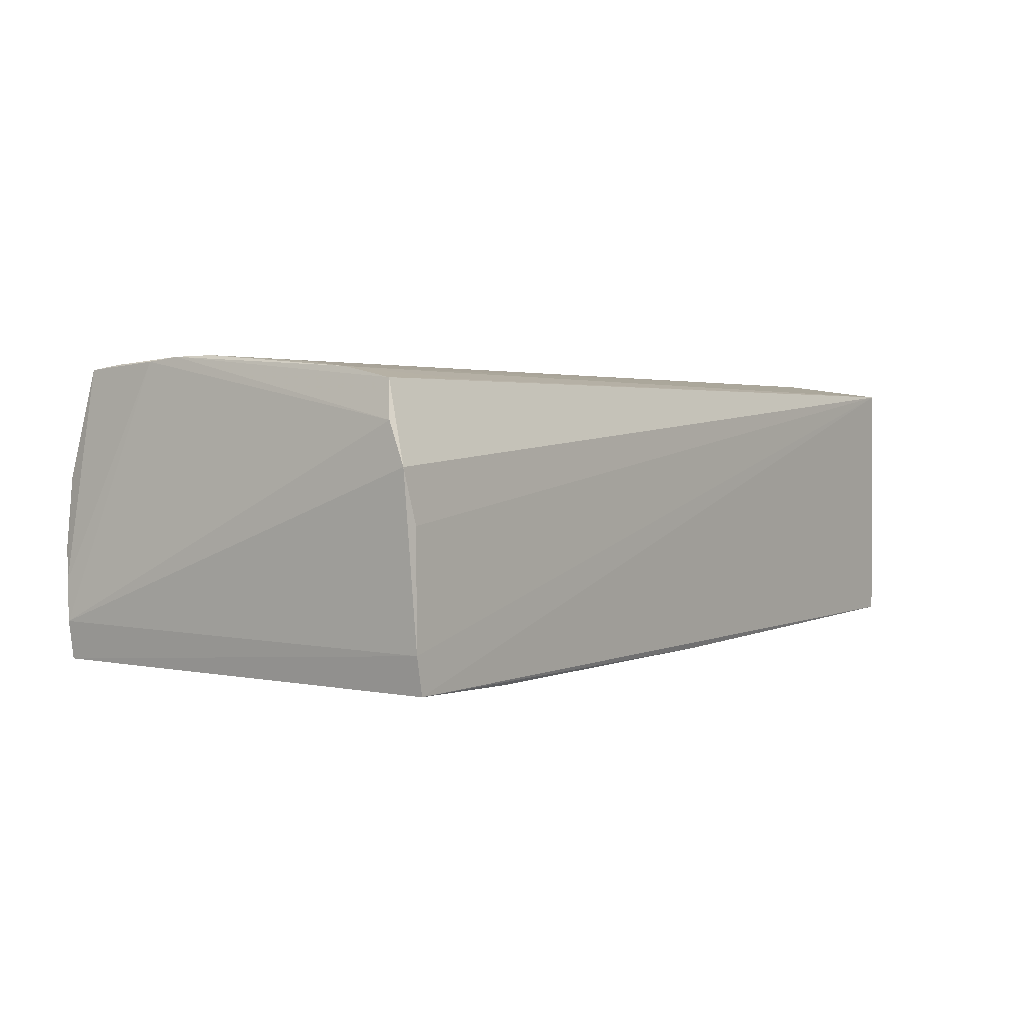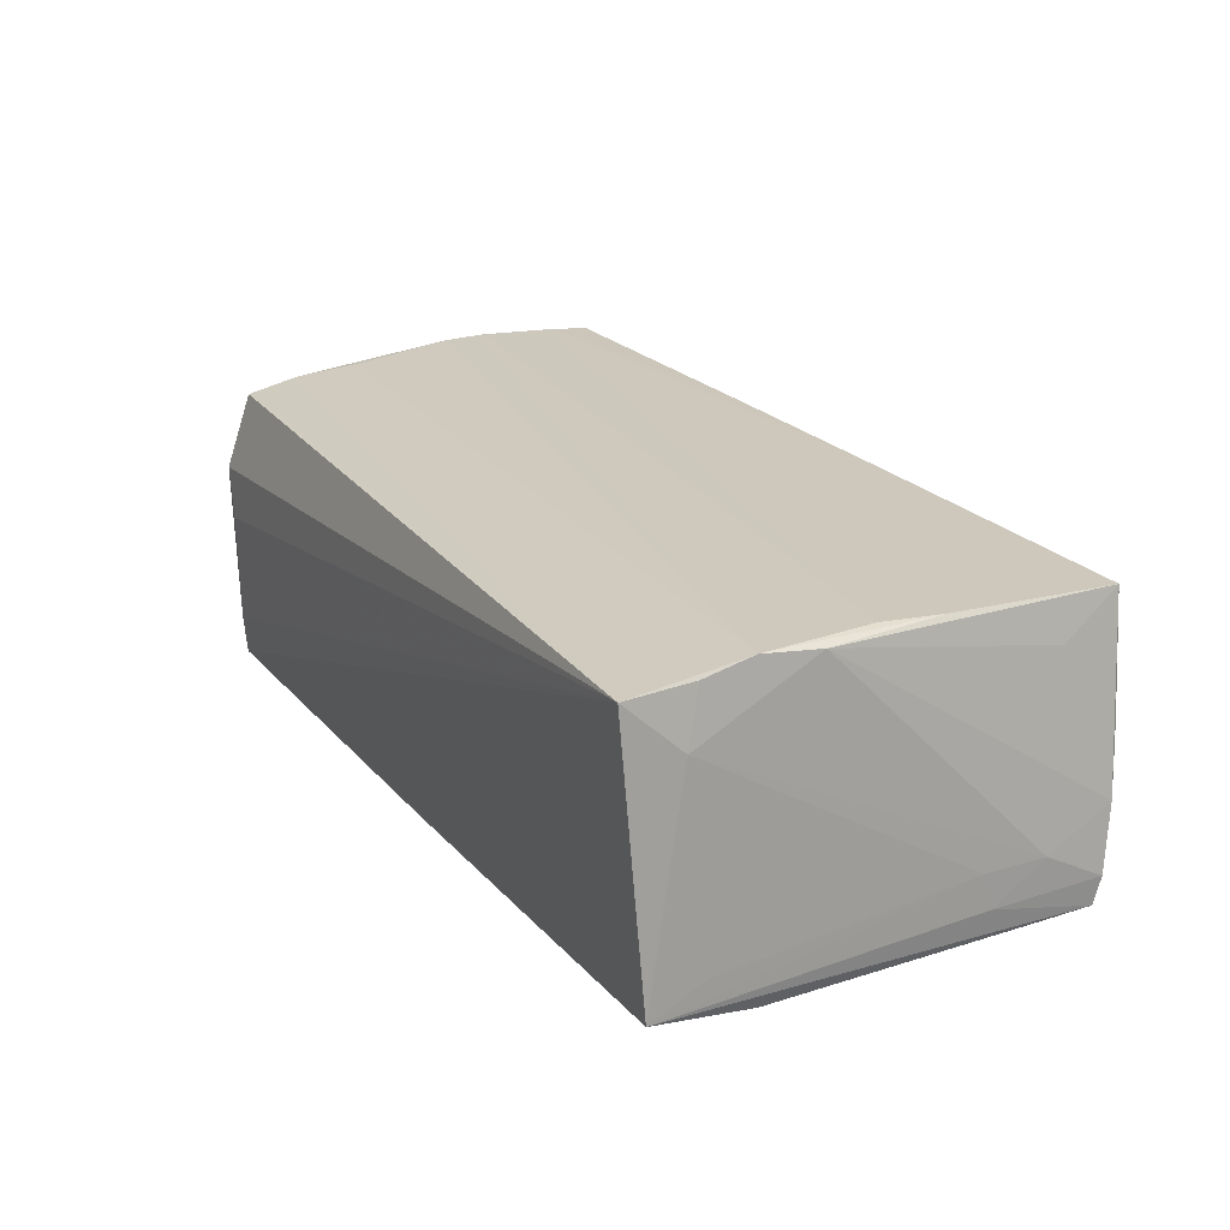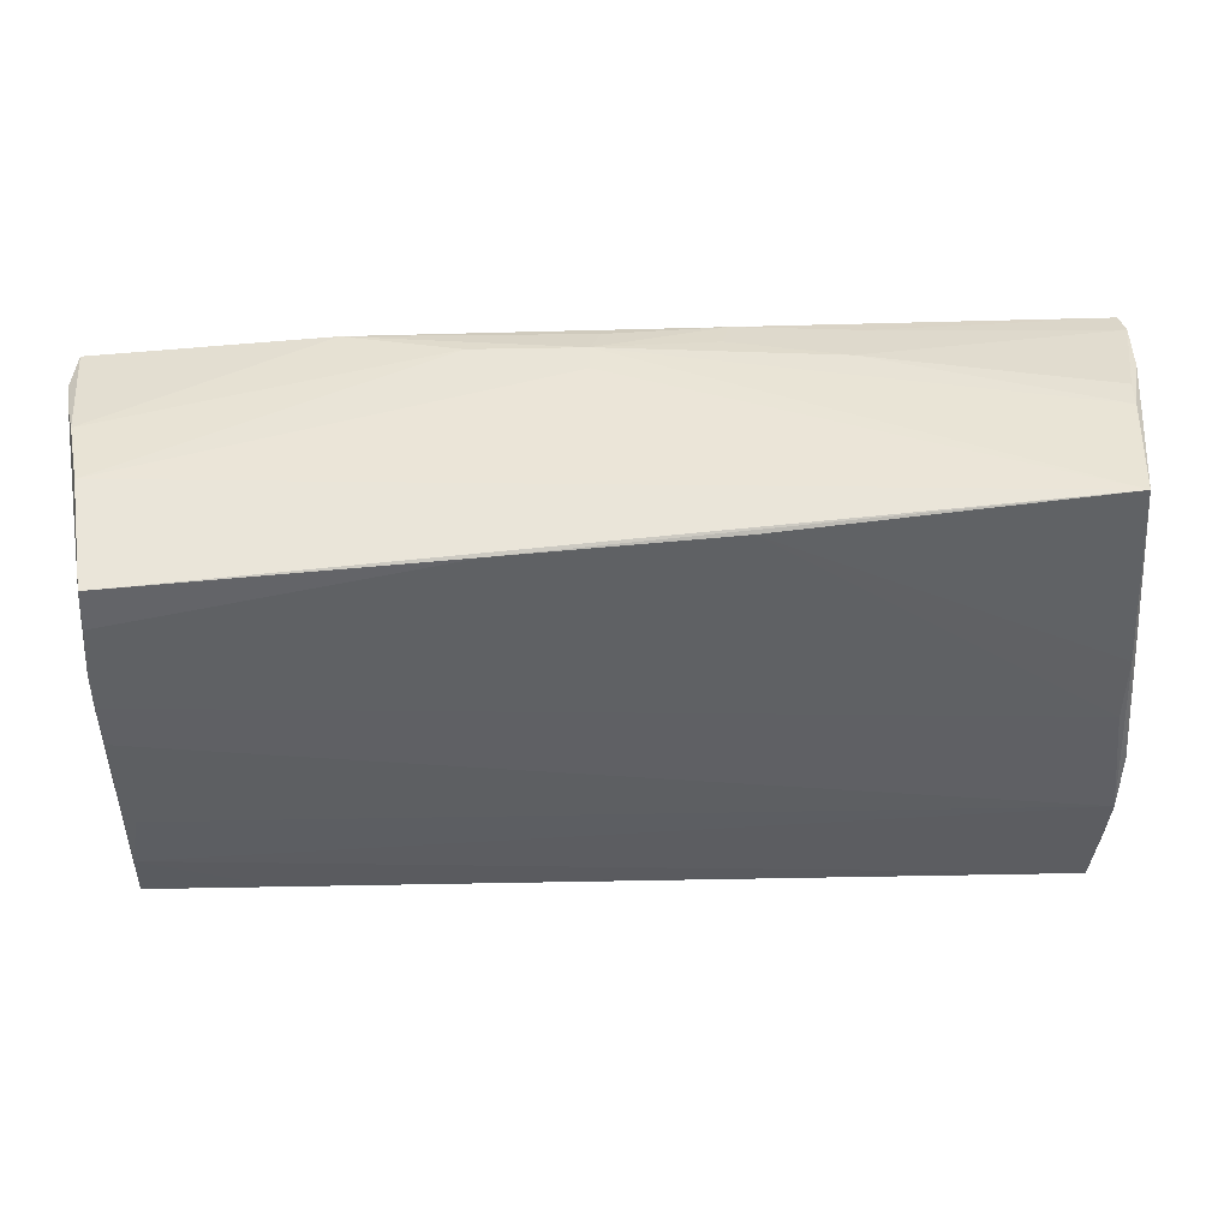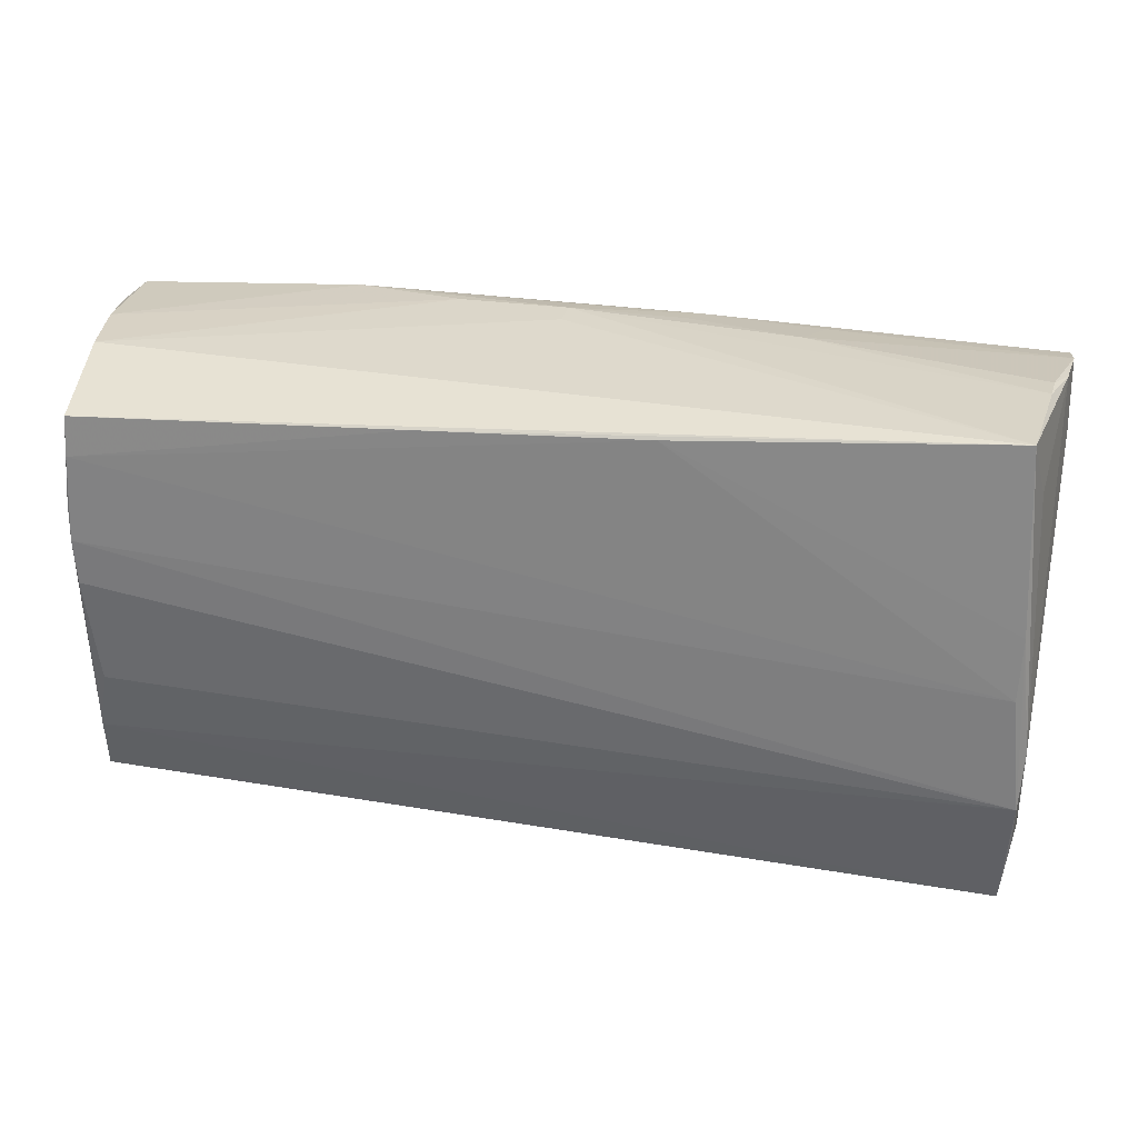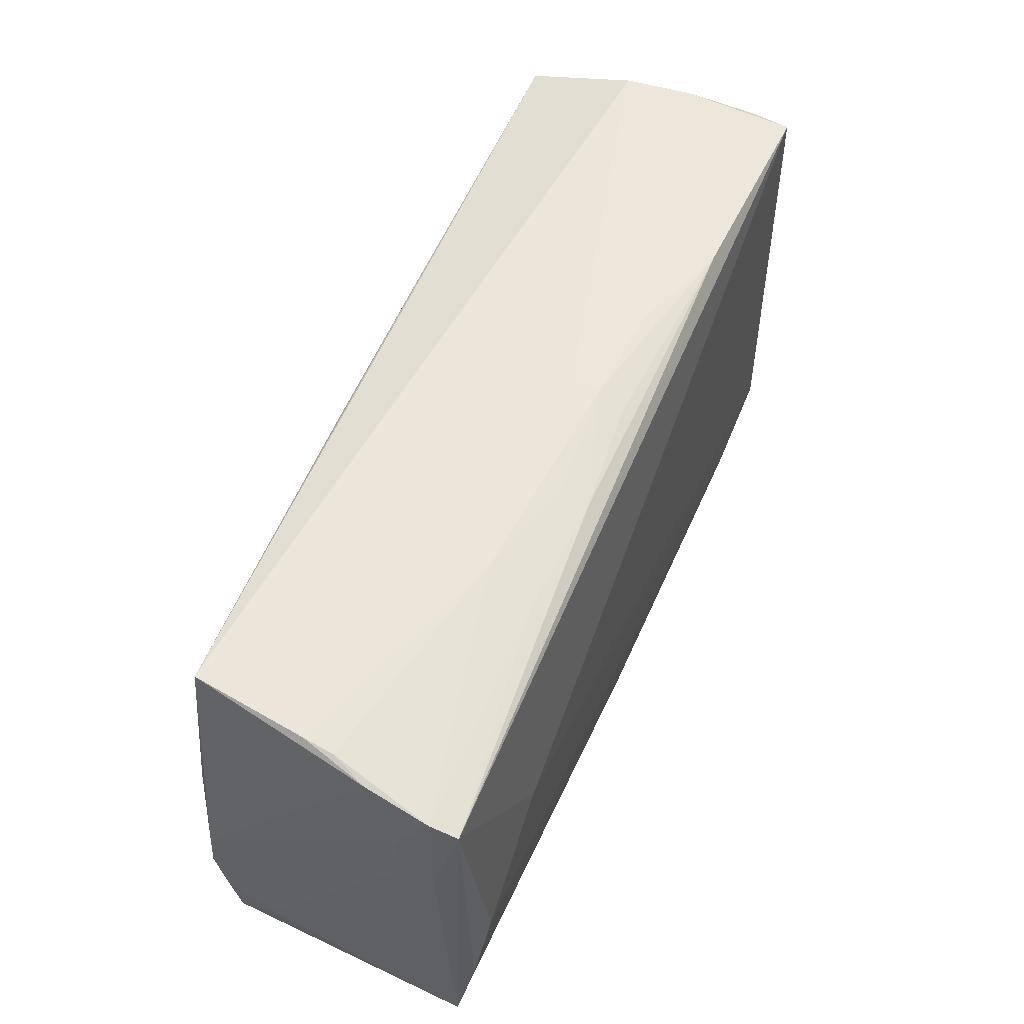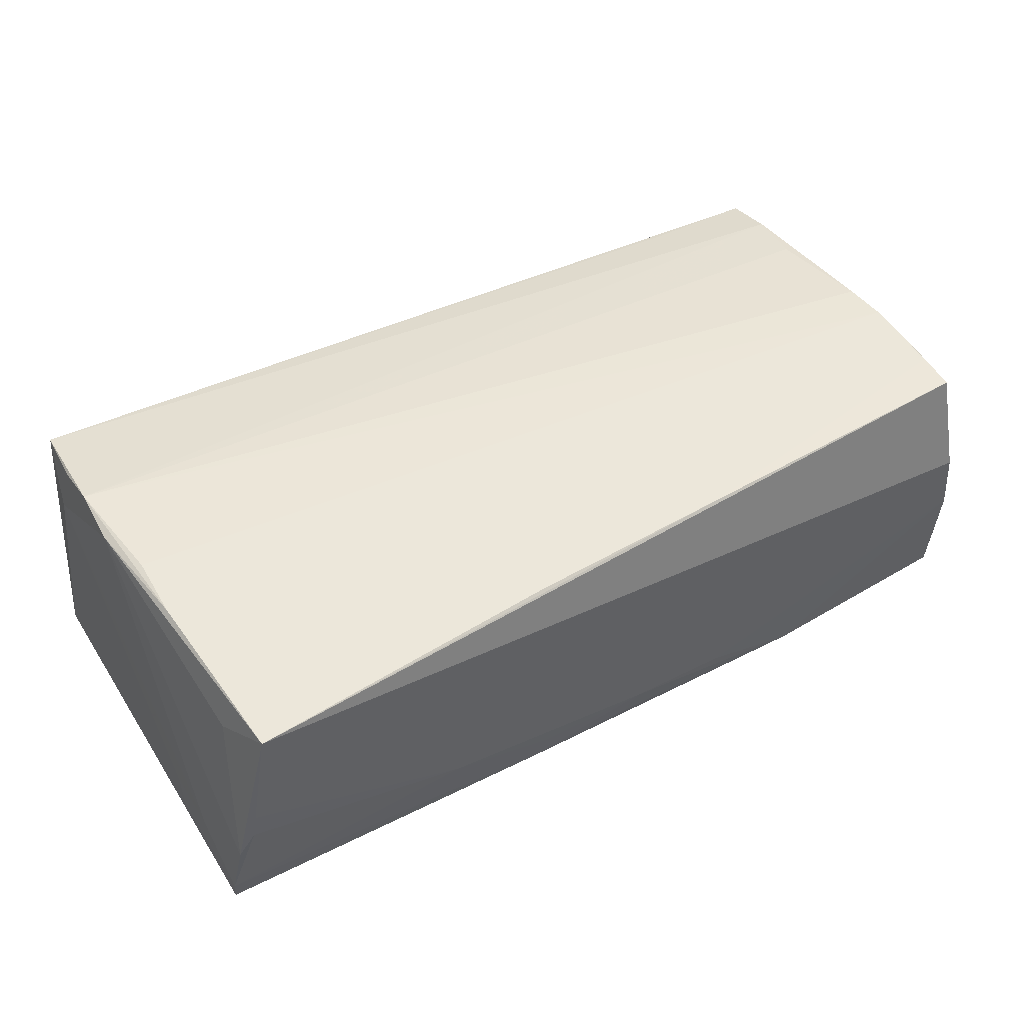
<metadata>
{"format":"obj","ext":"obj","renderer":"f3d","projection":"perspective","resolution":1024,"background":"white","views":[{"elev":1.0,"azim":-53.7,"up":"+Z"},{"elev":22.7,"azim":61.0,"up":"+Z"},{"elev":44.5,"azim":-4.5,"up":"+Y"},{"elev":30.6,"azim":9.3,"up":"+Y"},{"elev":55.6,"azim":112.0,"up":"+Y"},{"elev":46.3,"azim":148.2,"up":"+Z"}]}
</metadata>
<code>
v -0.05383 0.02713 0.004835
v -0.05222 -0.009478 0.01775
v -0.05329 0.003819 0.01882
v -0.04011 -0.02351 0.01573
v 0.003315 -0.02669 -0.01735
v 0.05521 0.00989 -0.008905
v -0.05389 -0.02338 0.01538
v -0.05308 0.01953 0.01829
v 0.05398 -0.01503 -0.017
v 0.05213 0.02782 0.002476
v 0.05469 -0.02761 -0.01478
v -0.05495 0.02678 -0.003481
v -0.05354 0.009221 0.01882
v 0.01163 0.02635 0.01722
v -0.05574 0.02582 -0.007716
v -0.05359 -0.01689 0.01681
v -0.05302 -0.02646 -0.01411
v 0.05471 -0.02116 -0.01167
v 0.05109 -0.001267 0.01845
v 0.01278 0.02686 -0.01461
v -0.002239 0.02842 -0.01031
v 0.05261 -0.01523 0.01882
v 0.01163 0.02771 -0.0111
v 0.05208 -0.002864 -0.01851
v -0.05327 -0.02655 -0.0003683
v 0.05012 0.02843 0.01612
v -0.002441 0.02843 -0.006881
v 0.02484 0.0279 -0.007531
v 0.05352 -0.02286 0.01113
v 0.05184 -0.02898 0.01686
v 0.05471 0.01762 -0.01675
v -0.01512 0.0281 -0.01139
v 0.05426 -0.02637 -0.006374
v -0.05359 0.01356 0.01841
v -0.01433 0.02555 0.01751
v 0.05299 -0.00818 0.018
v 0.03863 0.005013 -0.01838
v 0.05533 0.02504 -0.01315
v -0.05623 0.02504 -0.01251
v 0.05177 0.02069 0.01185
v 0.05535 0.01101 -0.01314
v -0.05206 -0.02638 -0.01855
v -0.05285 0.02429 0.01784
v 0.05258 -0.02122 0.01758
v 0.05429 0.02632 -0.00544
v 0.05255 0.02743 -0.001206
v -0.05541 0.02517 -0.01711
v -0.05501 -0.02627 0.005848
v -0.0008246 0.02747 -0.01368
v 0.05517 0.02419 -0.01642
v 0.05136 0.0064 0.01785
v -0.05504 -0.02439 0.0108
v -0.02815 0.02713 -0.01585
v -0.03731 -0.02618 -0.01861
v 0.02738 0.02644 -0.01346
v 0.05527 0.01759 -0.00901
f 30 42 11
f 48 52 39
f 13 52 7
f 7 48 30
f 52 48 7
f 39 52 34
f 34 52 13
f 47 53 50
f 5 11 42
f 17 48 39
f 39 47 17
f 17 47 42
f 17 42 30
f 30 22 16
f 13 7 16
f 39 34 15
f 15 34 43
f 8 34 13
f 43 34 8
f 26 43 35
f 35 14 26
f 43 8 35
f 35 8 14
f 13 22 19
f 19 8 13
f 14 8 19
f 30 11 33
f 33 29 30
f 11 29 33
f 44 22 30
f 30 29 44
f 44 36 22
f 29 36 44
f 41 50 38
f 11 50 41
f 1 43 26
f 1 15 43
f 9 50 11
f 11 5 9
f 9 5 24
f 20 50 53
f 47 50 37
f 37 50 24
f 42 47 37
f 54 5 42
f 24 5 54
f 42 37 54
f 54 37 24
f 30 48 25
f 25 17 30
f 48 17 25
f 4 7 30
f 30 16 4
f 4 16 7
f 3 22 13
f 13 16 3
f 26 14 51
f 14 19 51
f 51 36 26
f 22 36 51
f 51 19 22
f 18 29 11
f 56 36 29
f 56 41 38
f 38 45 56
f 56 45 36
f 26 36 40
f 40 45 26
f 36 45 40
f 27 1 26
f 32 1 27
f 12 32 53
f 12 1 32
f 12 53 47
f 15 1 12
f 12 47 39
f 39 15 12
f 24 50 31
f 31 9 24
f 50 9 31
f 49 20 53
f 2 16 22
f 22 3 2
f 2 3 16
f 29 18 6
f 6 56 29
f 41 56 6
f 11 41 6
f 6 18 11
f 26 45 10
f 55 28 38
f 20 28 55
f 38 50 55
f 50 20 55
f 32 27 21
f 21 27 26
f 53 32 21
f 21 49 53
f 20 49 21
f 26 10 21
f 21 10 28
f 46 45 38
f 46 10 45
f 38 28 46
f 28 10 46
f 23 28 20
f 20 21 23
f 23 21 28

</code>
